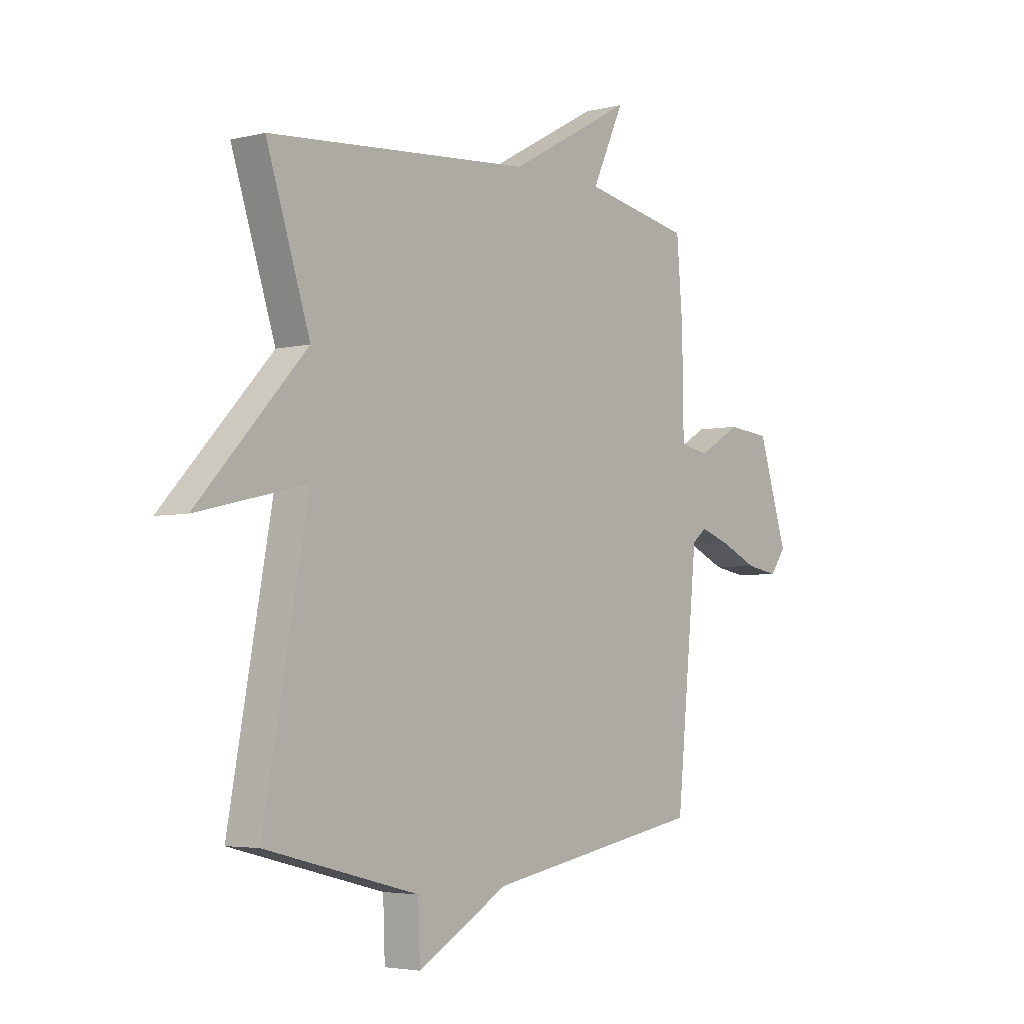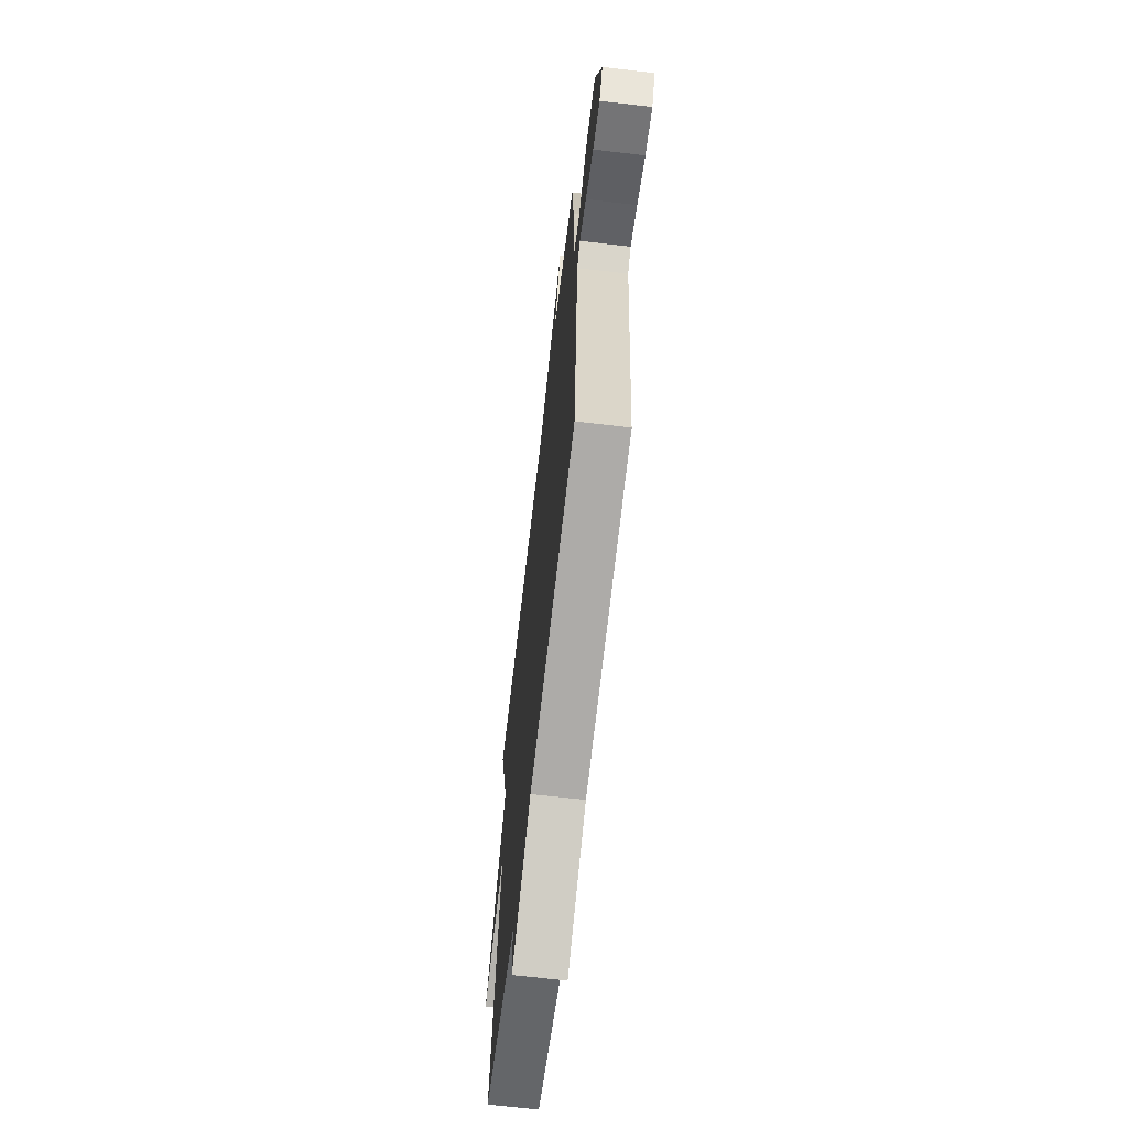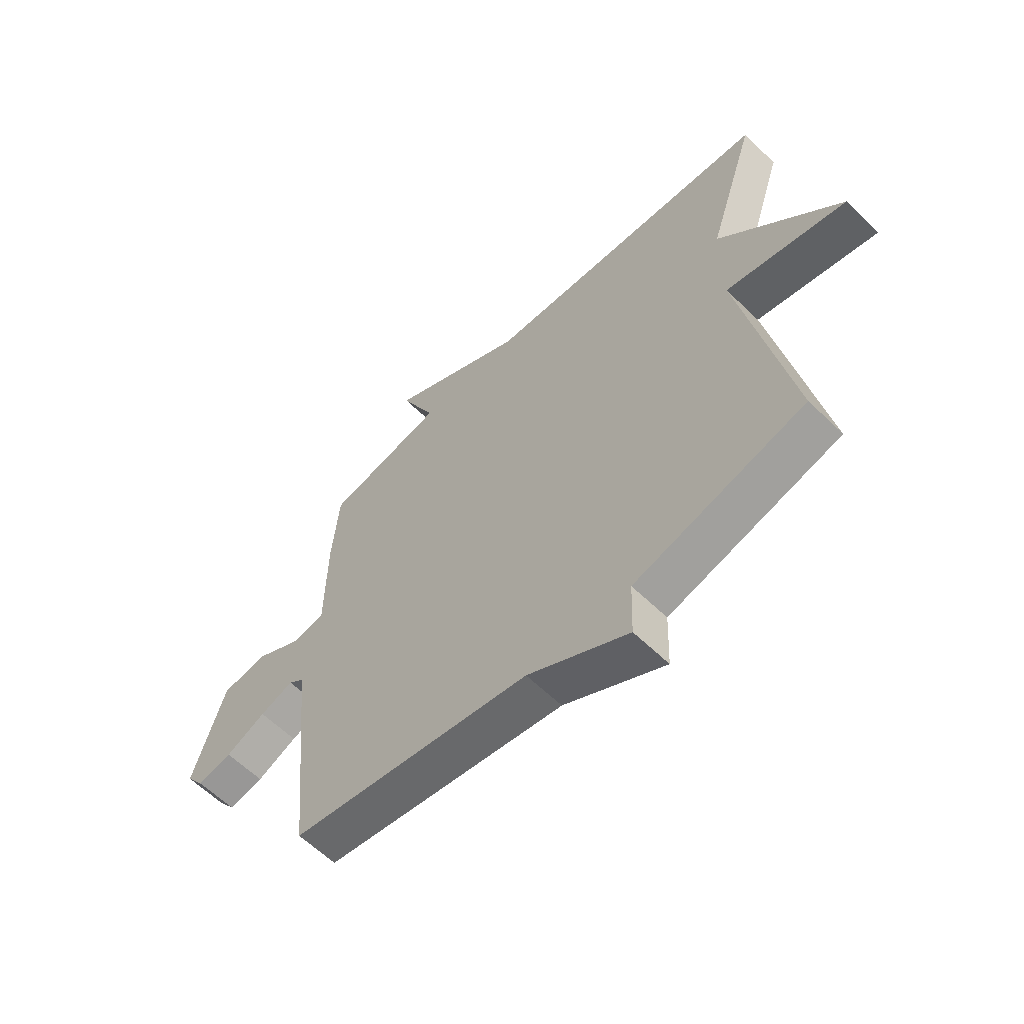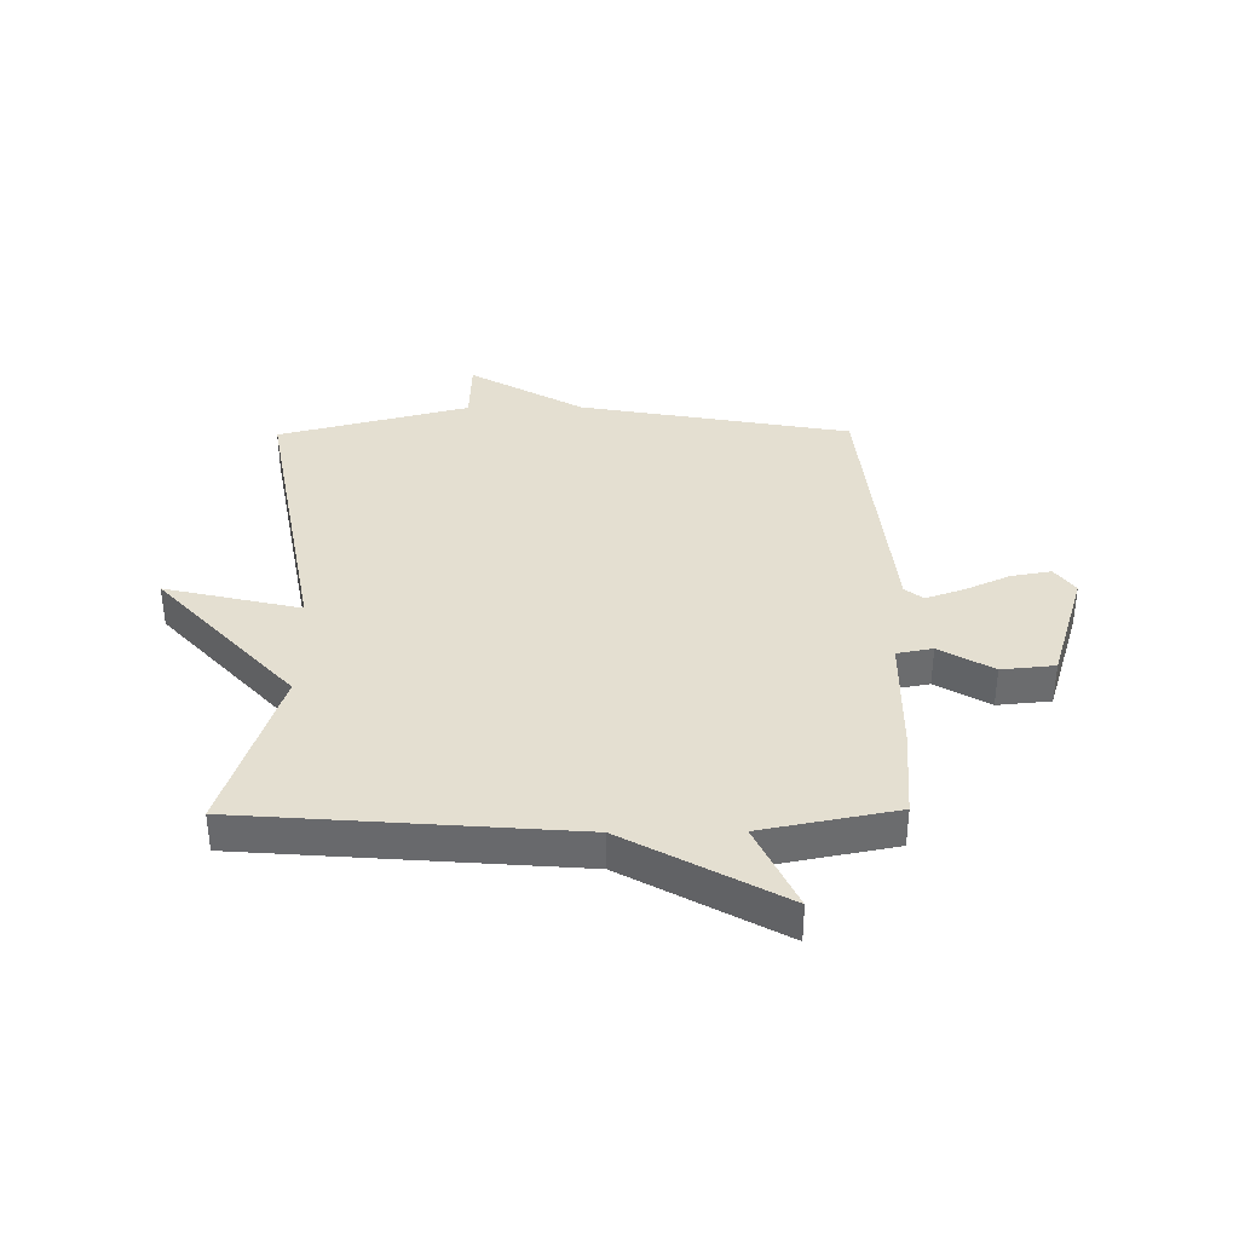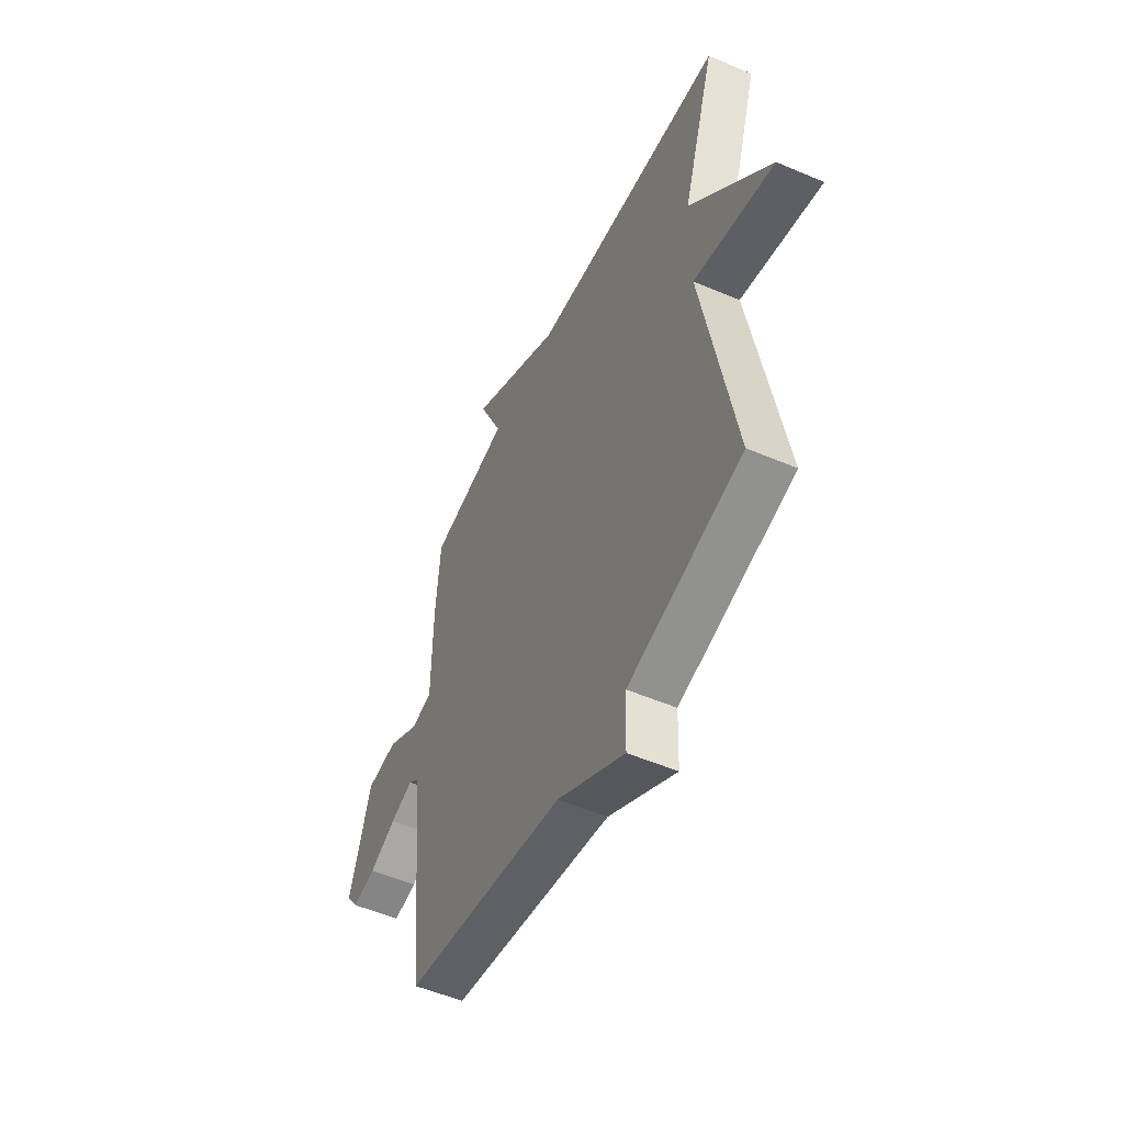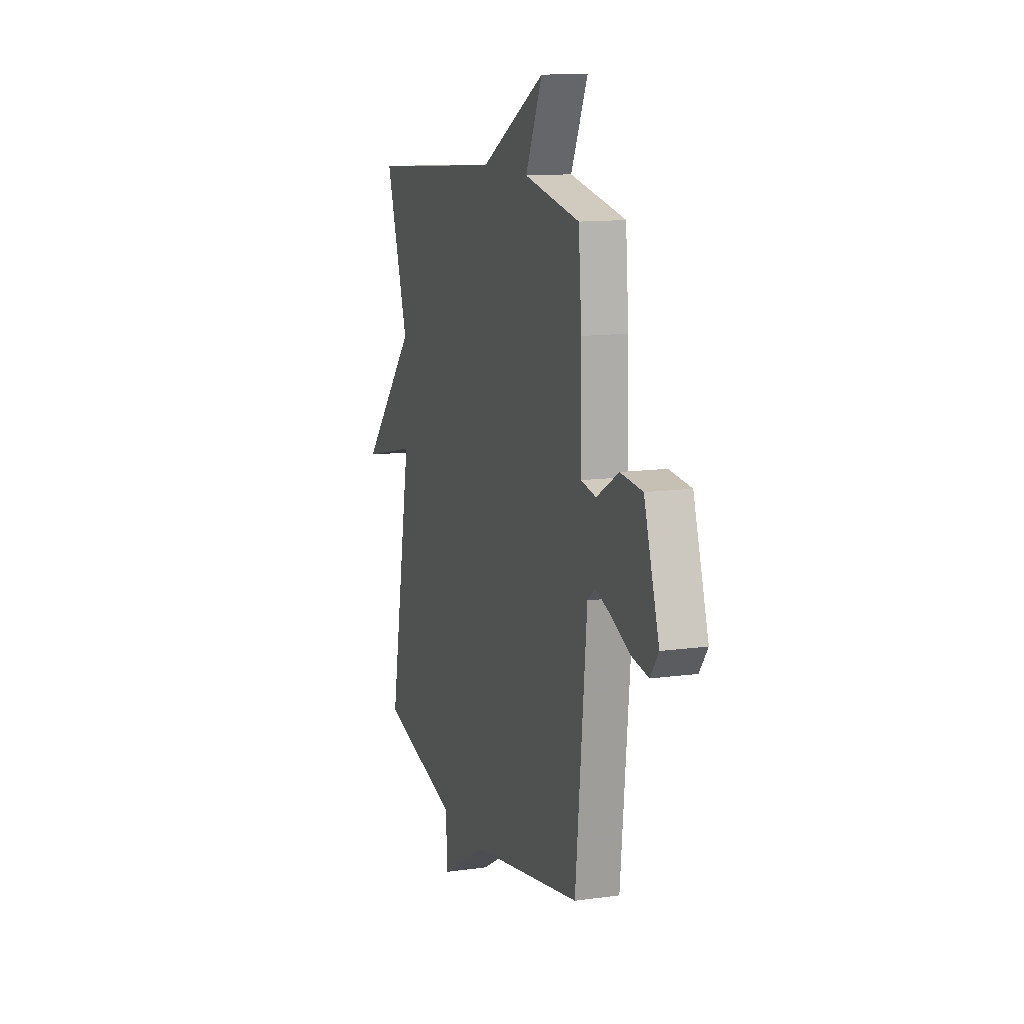
<metadata>
{"format":"obj","ext":"obj","renderer":"f3d","projection":"perspective","resolution":1024,"background":"white","views":[{"elev":-4.0,"azim":-50.8,"up":"+Z"},{"elev":-66.2,"azim":83.3,"up":"+Z"},{"elev":-60.9,"azim":-134.7,"up":"+Z"},{"elev":36.8,"azim":-0.6,"up":"+Y"},{"elev":-52.4,"azim":-114.7,"up":"+Z"},{"elev":12.6,"azim":72.0,"up":"+Z"}]}
</metadata>
<code>
v -0.5 0.07 0.5
v 0.068 0.07 0.545
v 0.337 0.07 0.694
v 0.268 0.07 0.545
v 0.5 0.07 0.5
v 0.513 0.07 0.342
v 0.516 0.07 0.137
v 0.578 0.07 0.125
v 0.67 0.07 0.179
v 0.762 0.07 0.17
v 0.825 0.07 -0.03
v 0.791 0.07 -0.077
v 0.722 0.07 -0.065
v 0.643 0.07 -0.029
v 0.577 0.07 -0.006
v 0.546 0.07 -0.031
v 0.5 0.07 -0.5
v 0.03 0.07 -0.585
v -0.166 0.07 -0.697
v -0.17 0.07 -0.585
v -0.5 0.07 -0.5
v -0.406 0.07 0.01
v -0.64 0.07 -0.045
v -0.406 0.07 0.21
v -0.5 0 0.5
v 0.068 0 0.545
v 0.337 0 0.694
v 0.268 0 0.545
v 0.5 0 0.5
v 0.513 0 0.342
v 0.516 0 0.137
v 0.578 0 0.125
v 0.67 0 0.179
v 0.762 0 0.17
v 0.825 0 -0.03
v 0.791 0 -0.077
v 0.722 0 -0.065
v 0.643 0 -0.029
v 0.577 0 -0.006
v 0.546 0 -0.031
v 0.5 0 -0.5
v 0.03 0 -0.585
v -0.166 0 -0.697
v -0.17 0 -0.585
v -0.5 0 -0.5
v -0.406 0 0.01
v -0.64 0 -0.045
v -0.406 0 0.21
f 22 23 24
f 20 21 22
f 20 22 24
f 18 19 20
f 18 20 24
f 17 18 24
f 16 17 24
f 24 1 2
f 16 24 2
f 15 16 2
f 12 13 14
f 11 12 14
f 10 11 14
f 9 10 14
f 8 9 14
f 7 8 14 15
f 4 5 6 7
f 4 7 15 2
f 2 3 4
f 48 47 46
f 46 45 44
f 48 46 44
f 44 43 42
f 48 44 42
f 48 42 41
f 48 41 40
f 26 25 48
f 26 48 40
f 26 40 39
f 38 37 36
f 38 36 35
f 38 35 34
f 38 34 33
f 38 33 32
f 39 38 32 31
f 31 30 29 28
f 26 39 31 28
f 28 27 26
f 1 25 26 2
f 2 26 27 3
f 3 27 28 4
f 4 28 29 5
f 5 29 30 6
f 6 30 31 7
f 7 31 32 8
f 8 32 33 9
f 9 33 34 10
f 10 34 35 11
f 11 35 36 12
f 12 36 37 13
f 13 37 38 14
f 14 38 39 15
f 15 39 40 16
f 16 40 41 17
f 17 41 42 18
f 18 42 43 19
f 19 43 44 20
f 20 44 45 21
f 21 45 46 22
f 22 46 47 23
f 23 47 48 24
f 24 48 25 1

</code>
